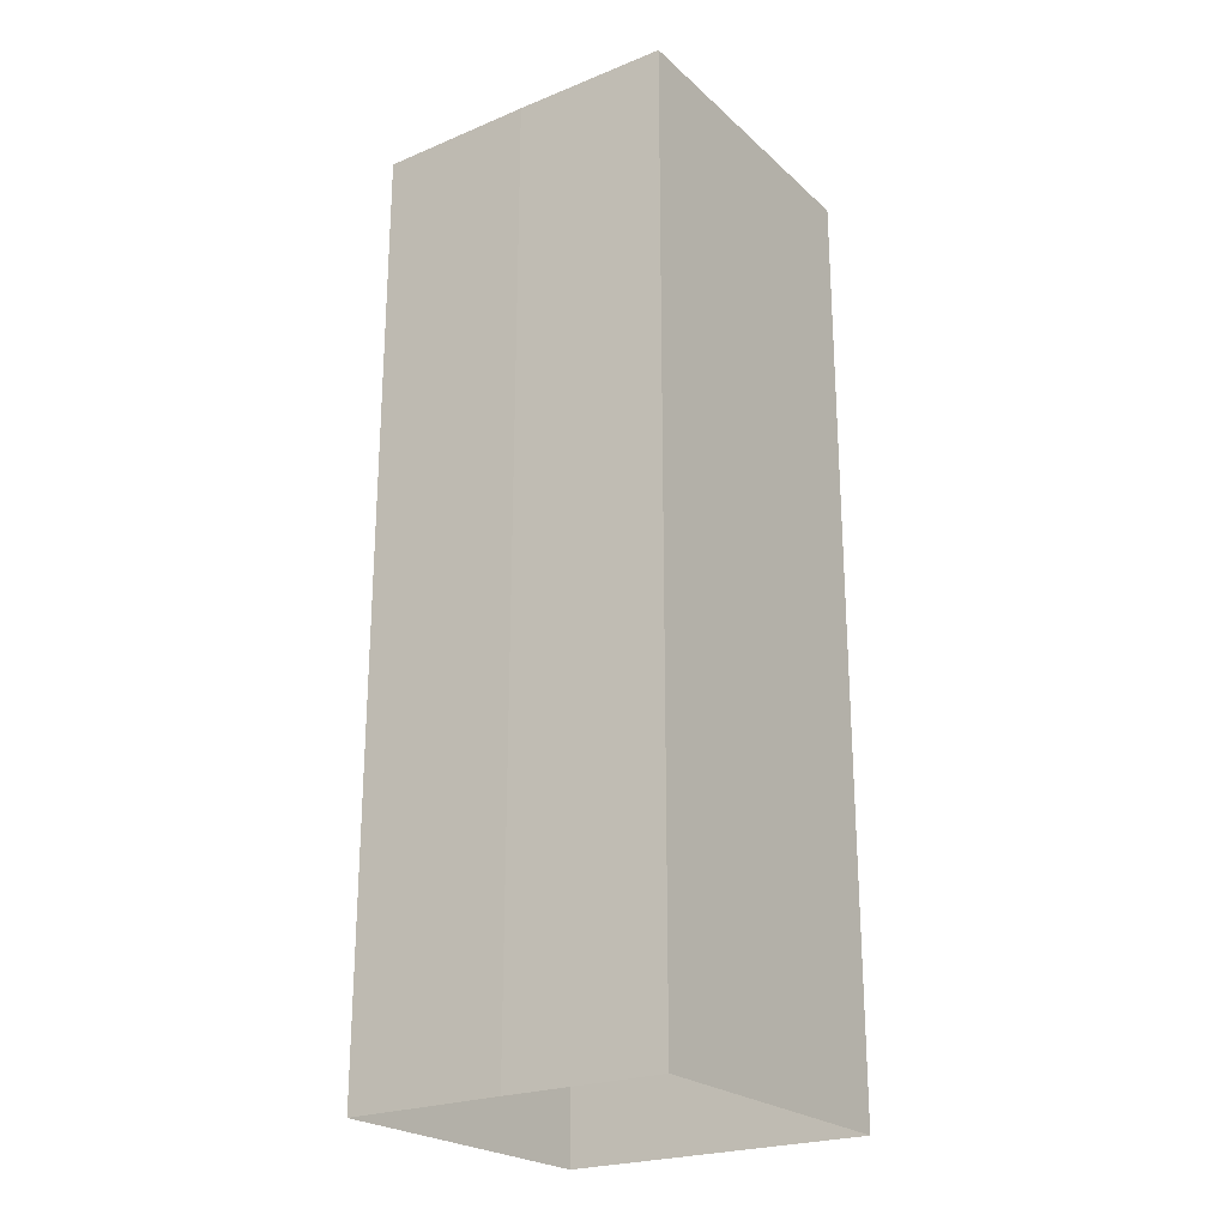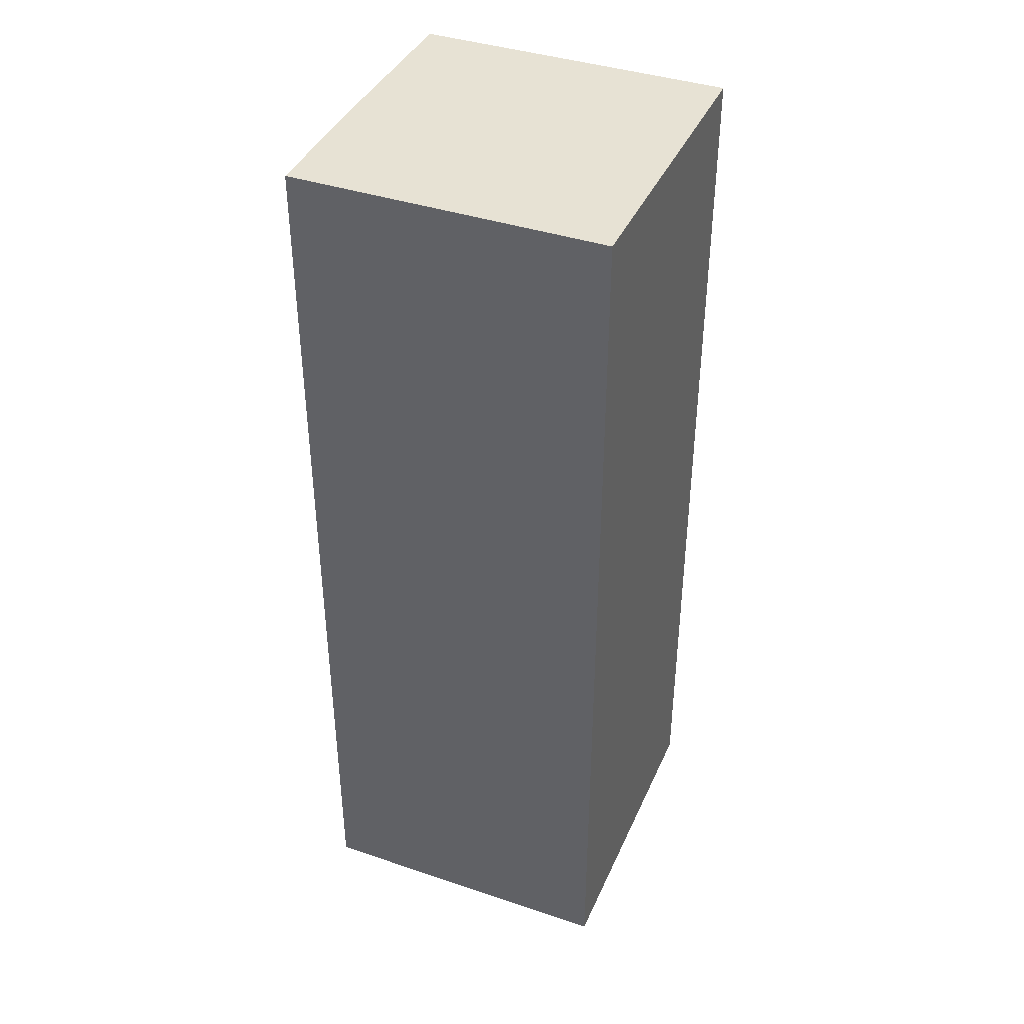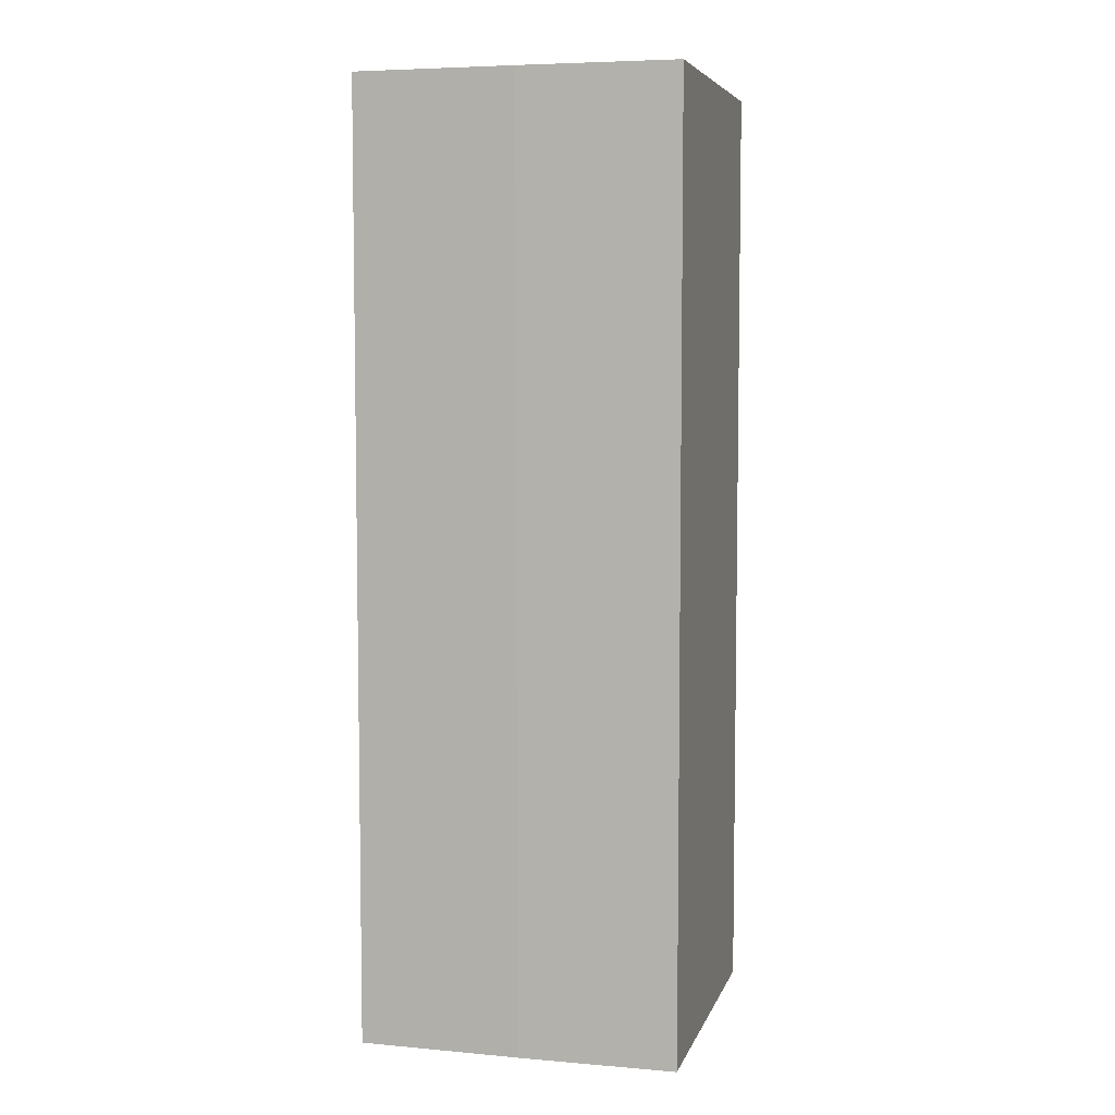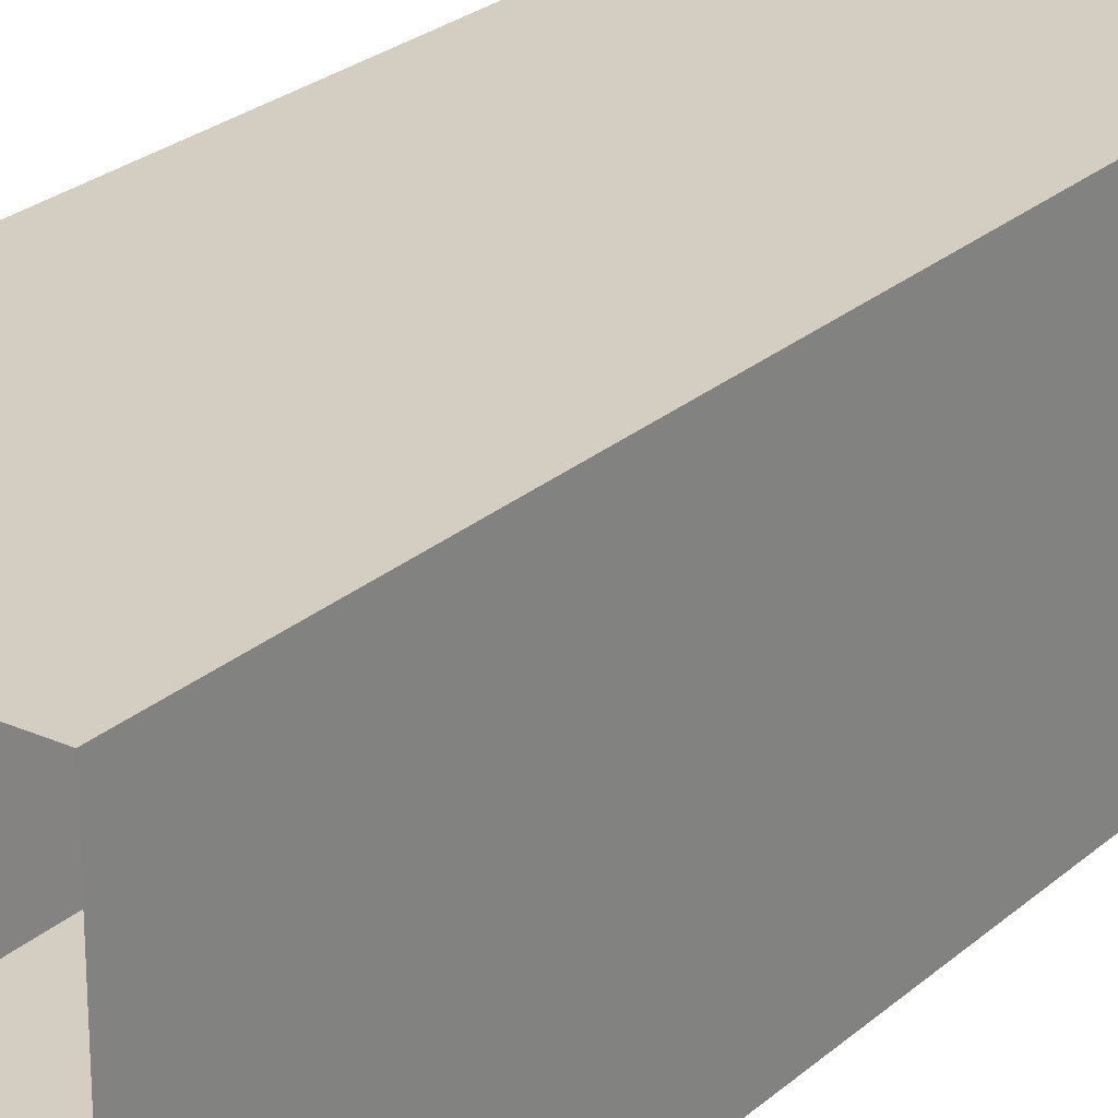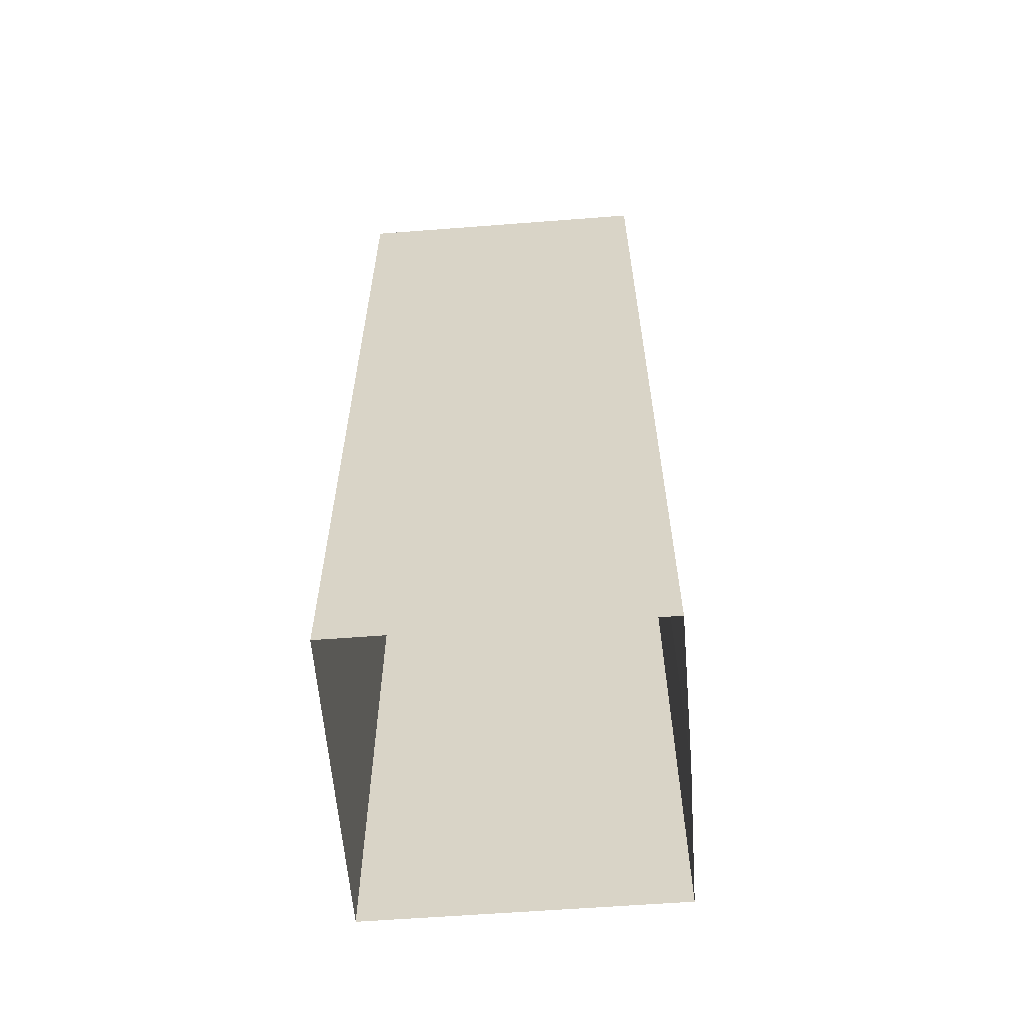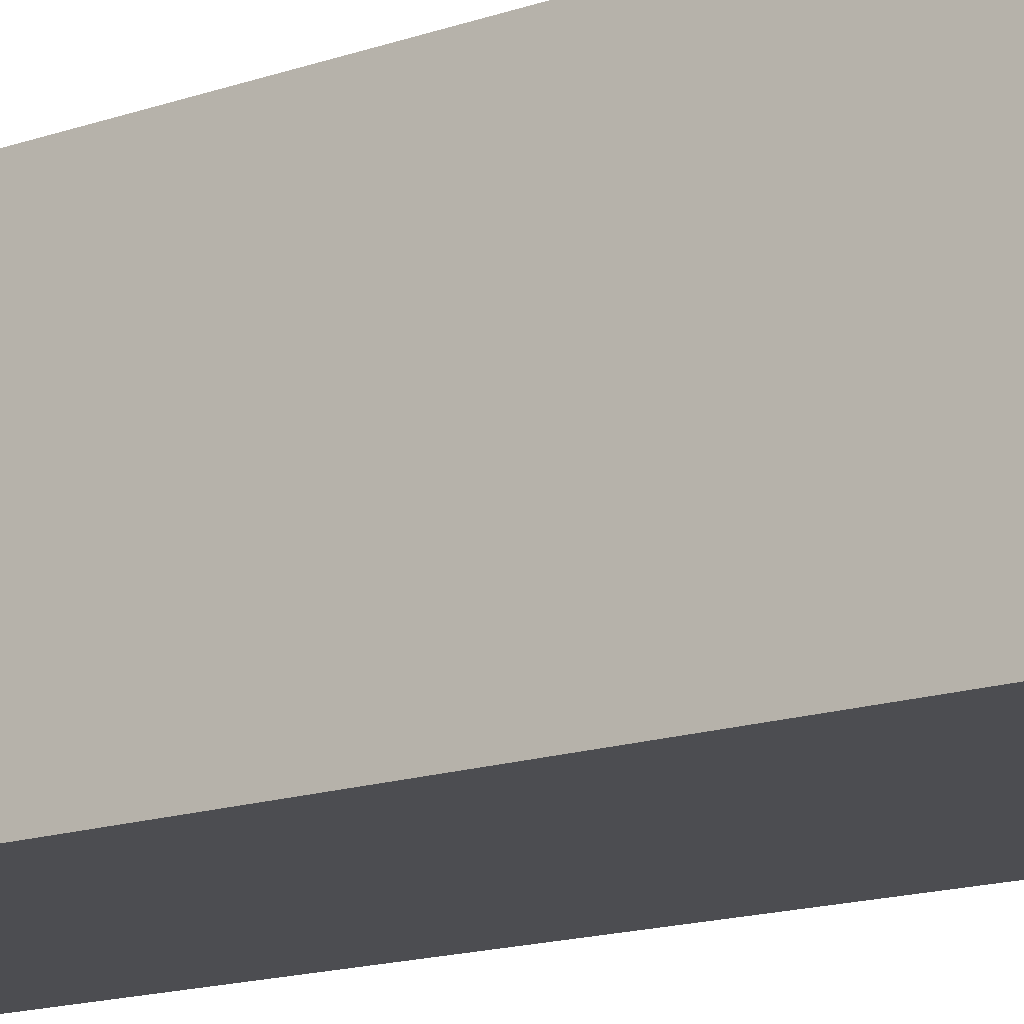
<metadata>
{"format":"obj","ext":"obj","renderer":"f3d","projection":"perspective","resolution":1024,"background":"white","views":[{"elev":-23.5,"azim":-55.5,"up":"+Y"},{"elev":40.0,"azim":22.5,"up":"+Y"},{"elev":6.0,"azim":-75.3,"up":"+Y"},{"elev":25.1,"azim":35.9,"up":"+Z"},{"elev":-60.1,"azim":-175.5,"up":"+Y"},{"elev":-16.2,"azim":125.0,"up":"+Z"}]}
</metadata>
<code>
g Object22
v 125.8 150 21.37
v 101 150 21.37
v 101.4 150 46.87
v 125.8 150 46.87
v 75.49 150 21.37
v 75.25 150 46.87
v 101 150 71.86
v 125.8 150 71.86
v 75.49 150 71.86
v 125.8 -0.0003815 21.37
v 101 -0.0003815 21.37
v 101 50 21.37
v 125.8 50 21.37
v 101 -0.0003815 21.37
v 75.49 -0.0003815 21.37
v 75.49 50 21.37
v 101 50 21.37
v 101 100.8 21.37
v 125.8 100 21.37
v 75.49 100 21.37
v 101 100.8 21.37
v 101 150 21.37
v 125.8 150 21.37
v 75.49 150 21.37
v 101 150 21.37
v 75.49 -0.0003815 21.37
v 75.25 -0.0003815 46.87
v 75.25 50 46.87
v 75.49 50 21.37
v 75.25 -0.0003815 46.87
v 75.49 -0.0003815 71.86
v 75.49 50 71.86
v 75.25 50 46.87
v 75.25 100 46.87
v 75.49 100 21.37
v 75.49 100 71.86
v 75.25 100 46.87
v 75.25 150 46.87
v 75.49 150 21.37
v 75.49 150 71.86
v 75.25 150 46.87
v 75.49 -0.0003815 71.86
v 101 -0.0003815 71.86
v 101 50 71.86
v 75.49 50 71.86
v 101 -0.0003815 71.86
v 125.8 -0.0003815 71.86
v 125.8 50 71.86
v 101 50 71.86
v 101 100 71.86
v 75.49 100 71.86
v 125.8 100 71.86
v 101 100 71.86
v 101 150 71.86
v 75.49 150 71.86
v 125.8 150 71.86
v 101 150 71.86
v 125.8 -0.0003815 71.86
v 125.8 -0.0003815 46.87
v 125.8 50 46.87
v 125.8 50 71.86
v 125.8 -0.0003815 46.87
v 125.8 -0.0003815 21.37
v 125.8 50 21.37
v 125.8 50 46.87
v 125.8 100 46.87
v 125.8 100 71.86
v 125.8 100 21.37
v 125.8 100 46.87
v 125.8 150 46.87
v 125.8 150 71.86
v 125.8 150 21.37
v 125.8 150 46.87
f 3 1 2
f 1 3 4
f 6 2 5
f 2 6 3
f 7 4 3
f 4 7 8
f 9 3 6
f 3 9 7
f 12 10 11
f 10 12 13
f 16 14 15
f 14 16 17
f 18 13 12
f 13 18 19
f 20 17 16
f 17 20 21
f 22 19 18
f 19 22 23
f 24 21 20
f 21 24 25
f 28 26 27
f 26 28 29
f 32 30 31
f 30 32 33
f 34 29 28
f 29 34 35
f 36 33 32
f 33 36 37
f 38 35 34
f 35 38 39
f 40 37 36
f 37 40 41
f 44 42 43
f 42 44 45
f 48 46 47
f 46 48 49
f 50 45 44
f 45 50 51
f 52 49 48
f 49 52 53
f 54 51 50
f 51 54 55
f 56 53 52
f 53 56 57
f 60 58 59
f 58 60 61
f 64 62 63
f 62 64 65
f 66 61 60
f 61 66 67
f 68 65 64
f 65 68 69
f 70 67 66
f 67 70 71
f 72 69 68
f 69 72 73

</code>
